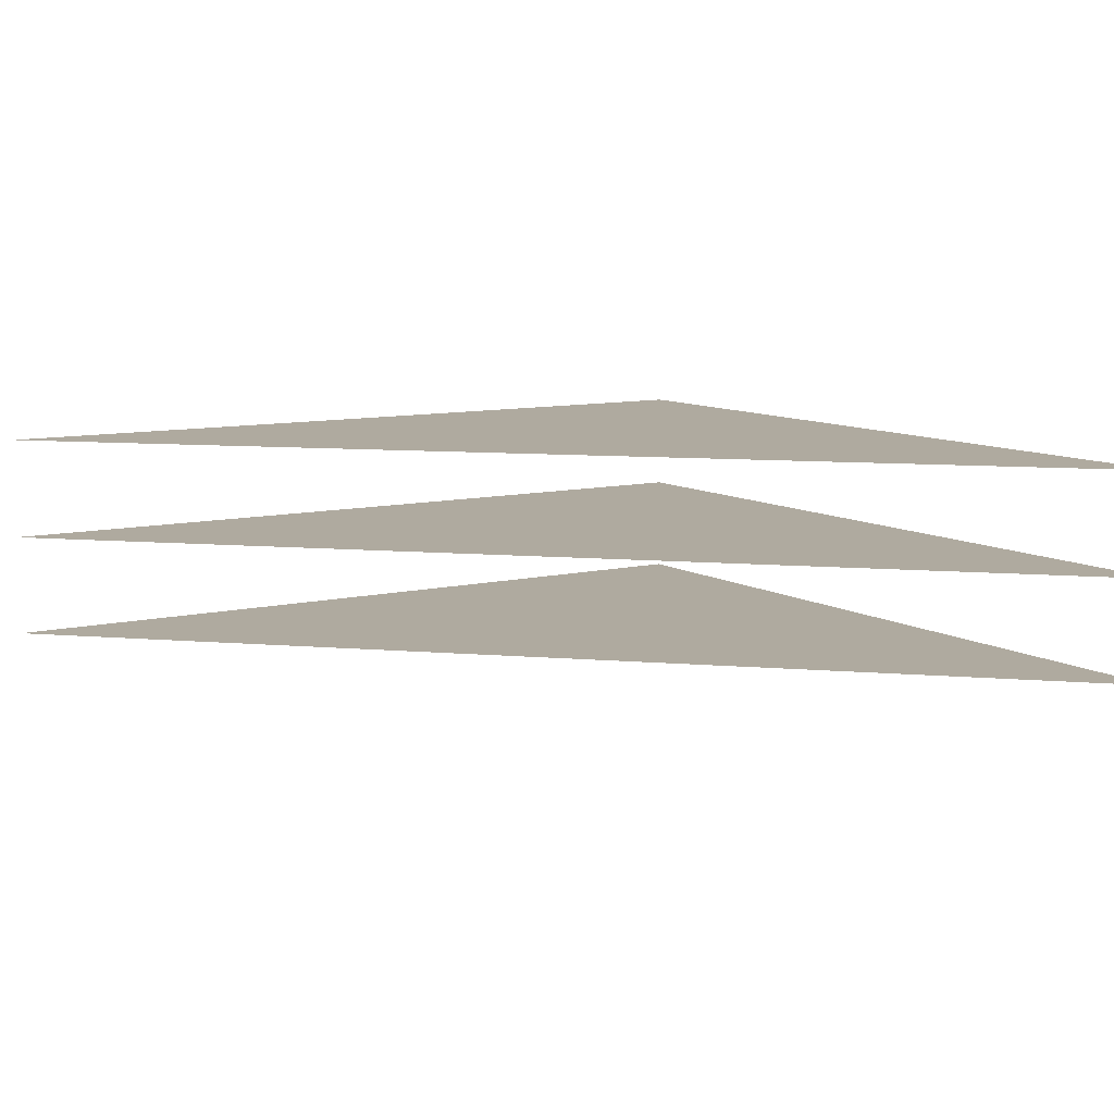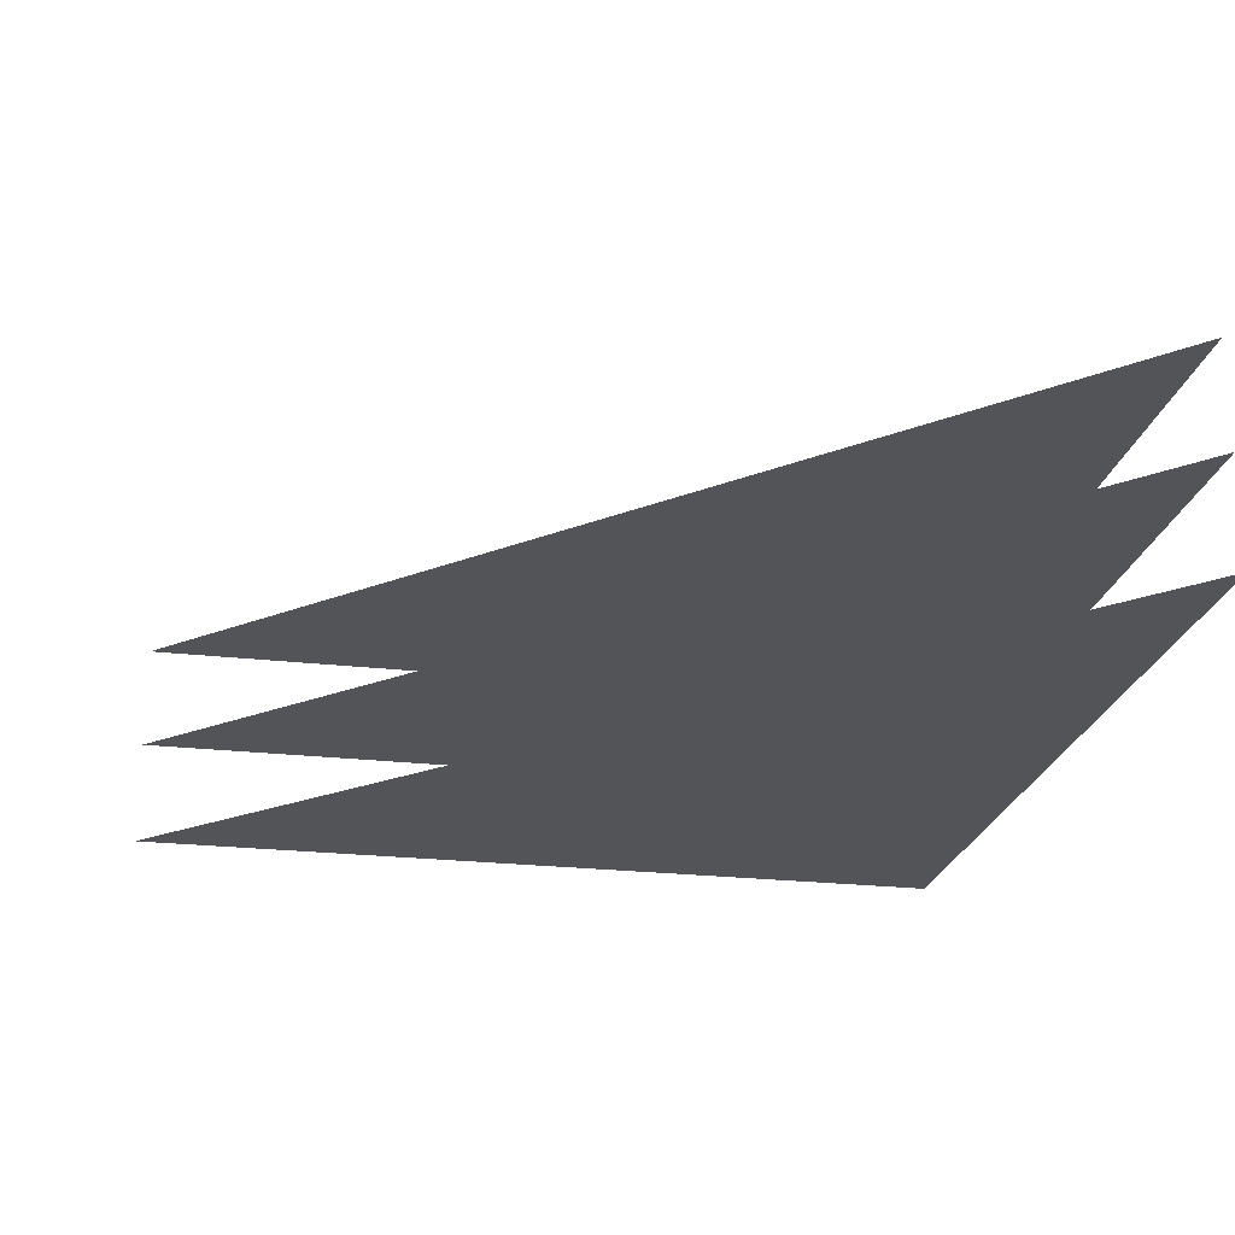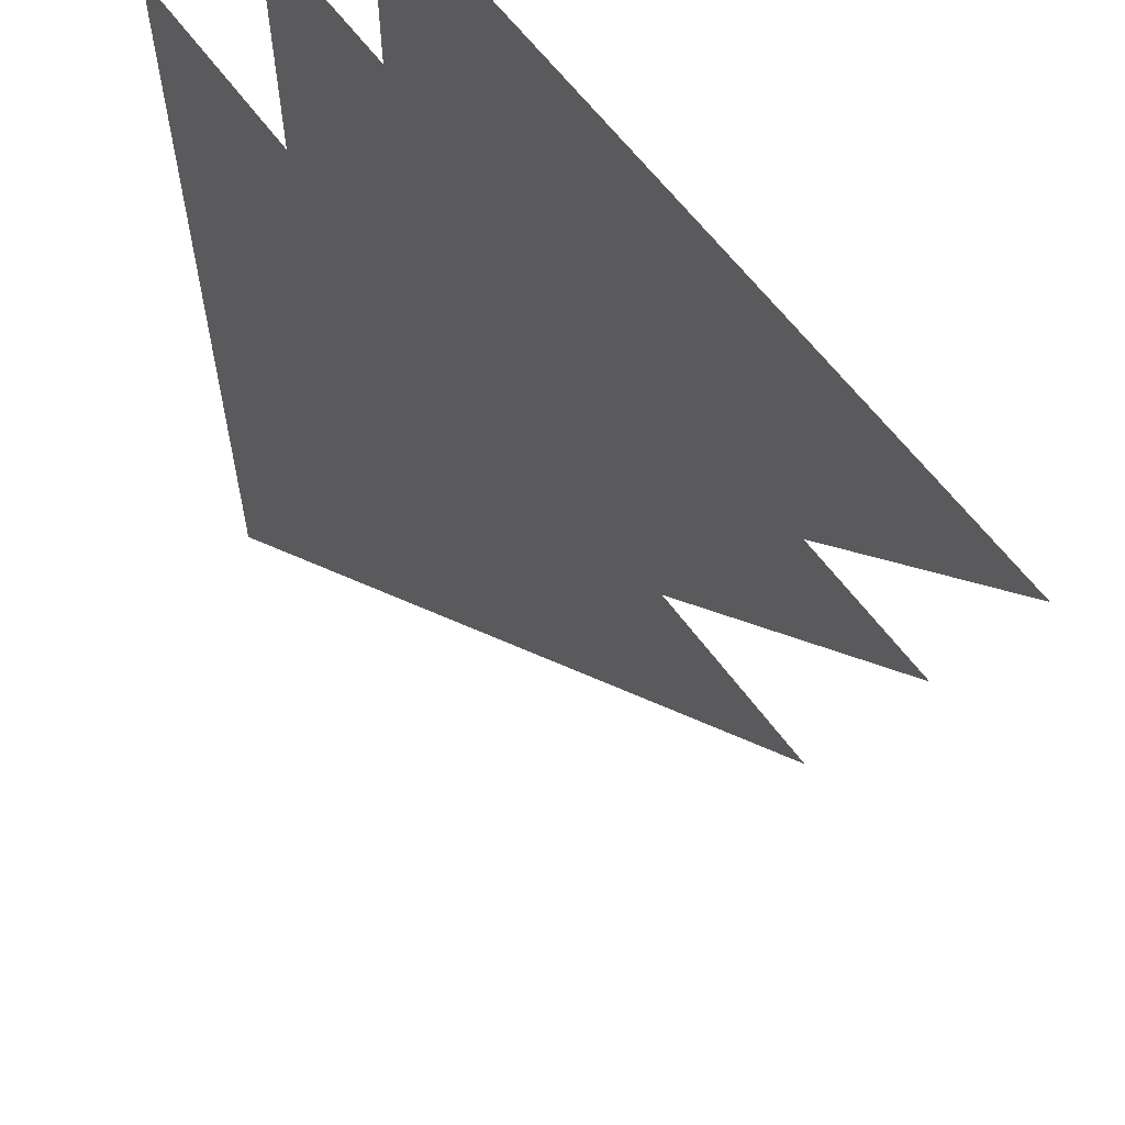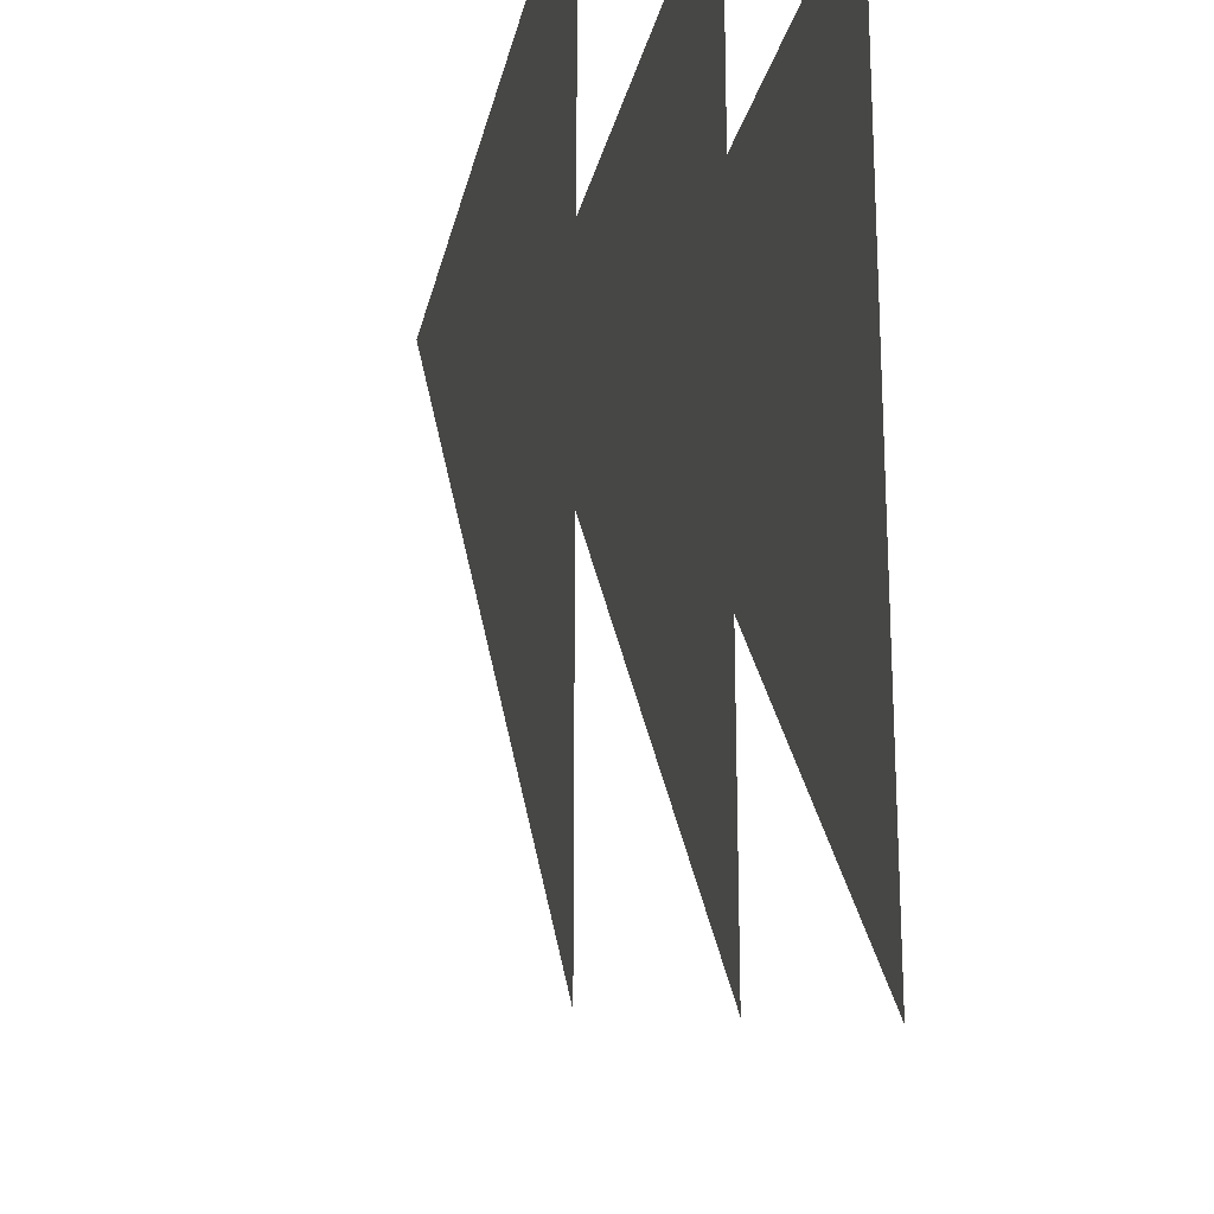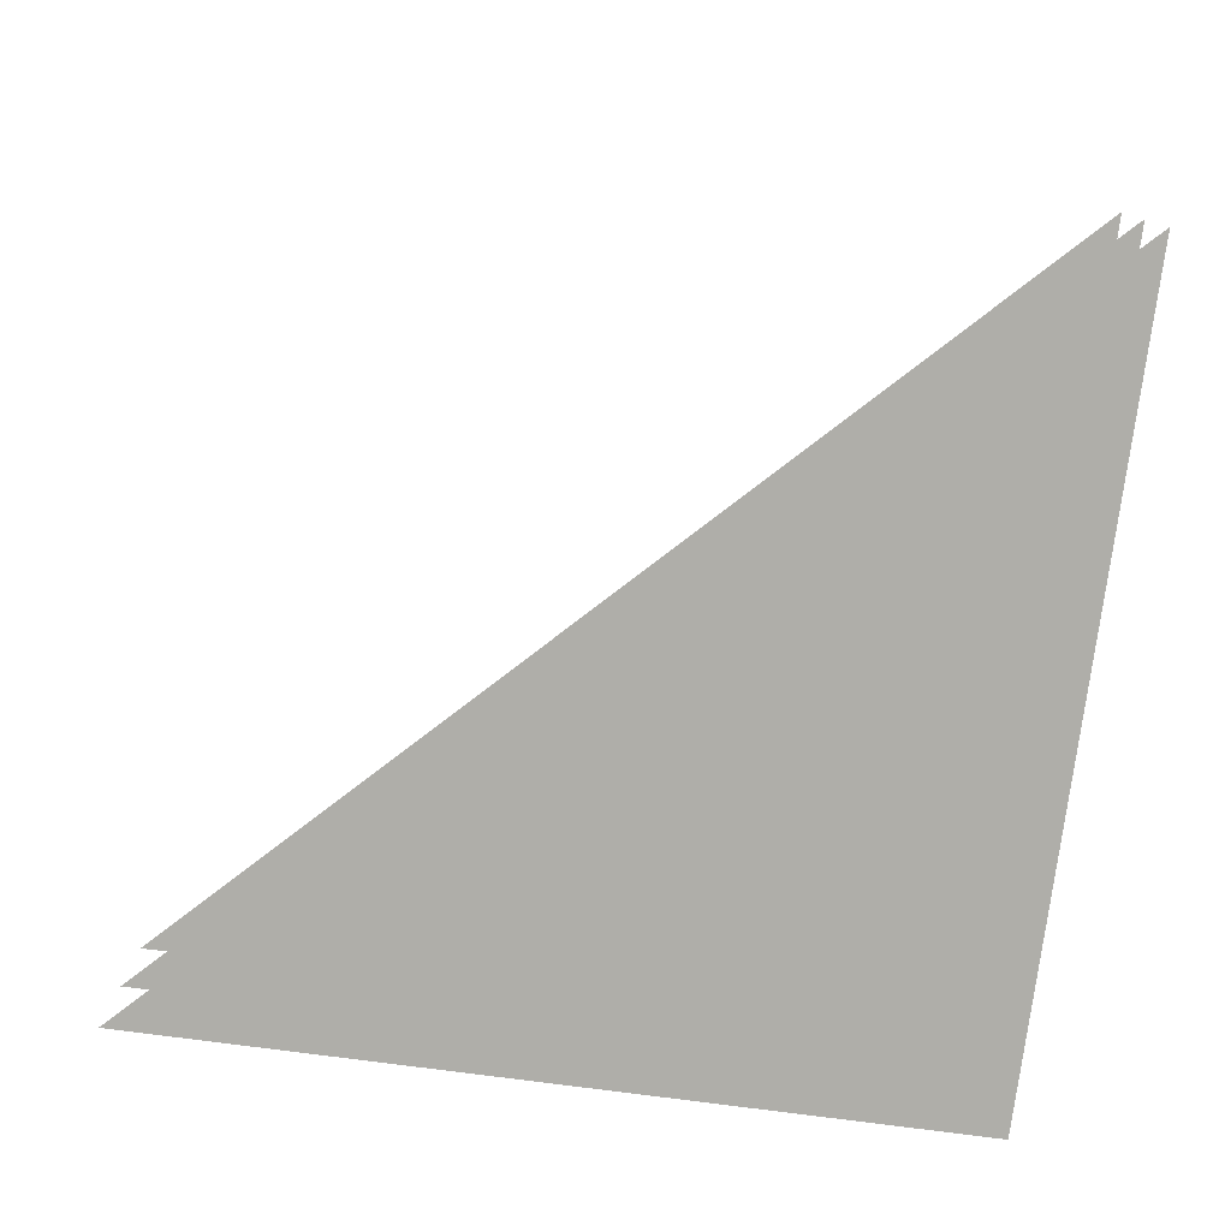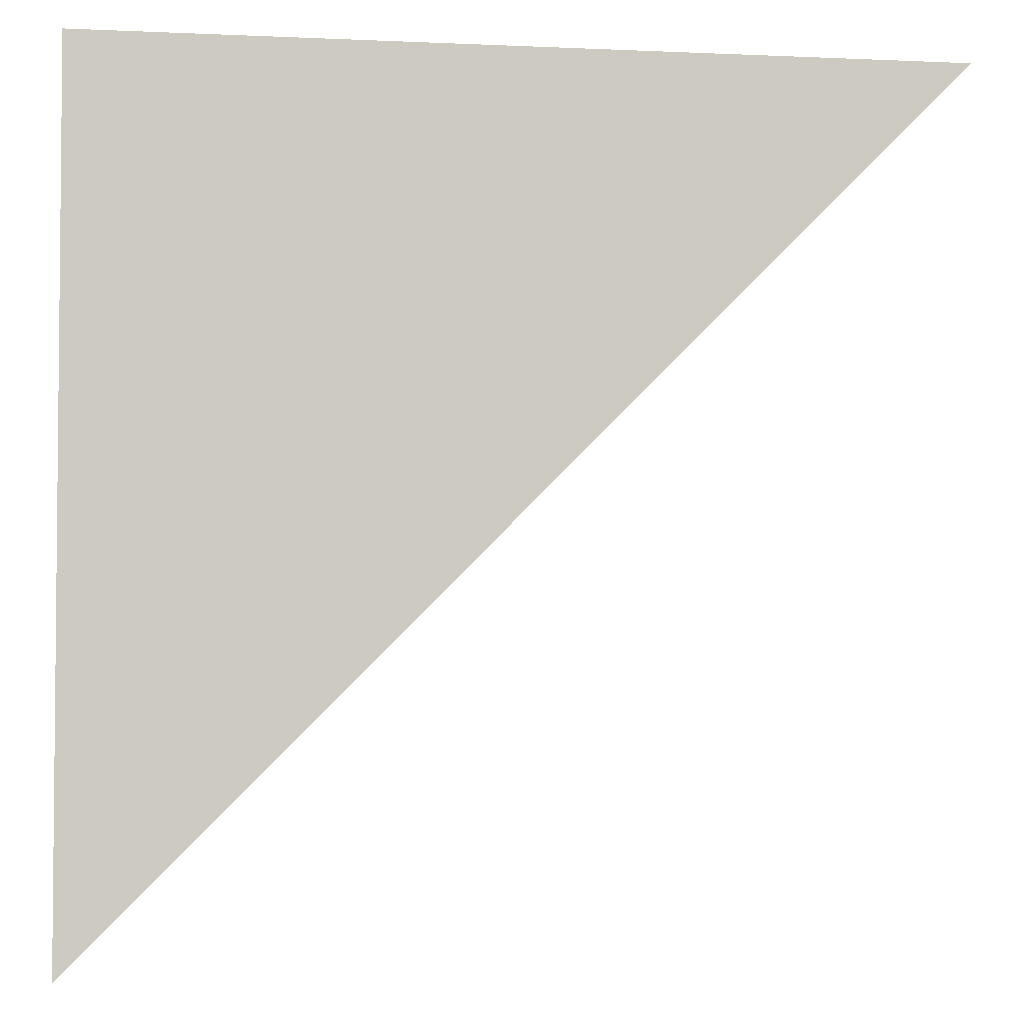
<metadata>
{"format":"obj","ext":"obj","renderer":"f3d","projection":"perspective","resolution":1024,"background":"white","views":[{"elev":9.4,"azim":147.6,"up":"+Y"},{"elev":-23.5,"azim":168.9,"up":"+Y"},{"elev":59.2,"azim":54.6,"up":"+Z"},{"elev":-20.1,"azim":-101.3,"up":"+Z"},{"elev":-77.5,"azim":172.5,"up":"+Y"},{"elev":-3.4,"azim":-8.8,"up":"+Z"}]}
</metadata>
<code>
v -0.5 0.0625 0
v 0 0.0625 0.5
v -0.5 0.0625 0.5
v -0.5 0.125 0
v 0 0.125 0.5
v -0.5 0.125 0.5
v -0.5 0 0
v 0 0 0.5
v -0.5 0 0.5
f 1 2 3
f 4 5 6
f 7 8 9

</code>
